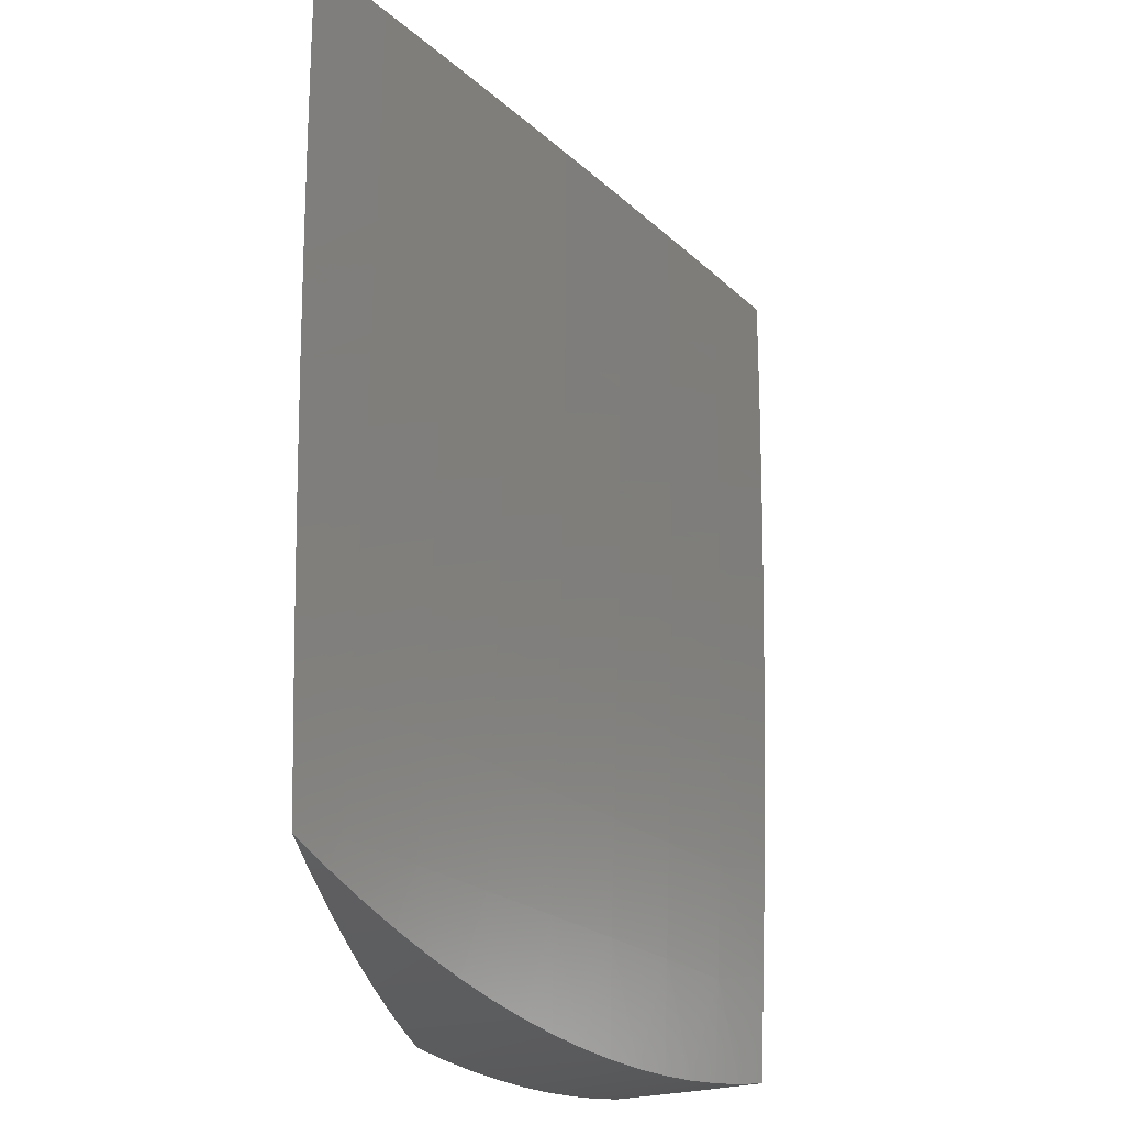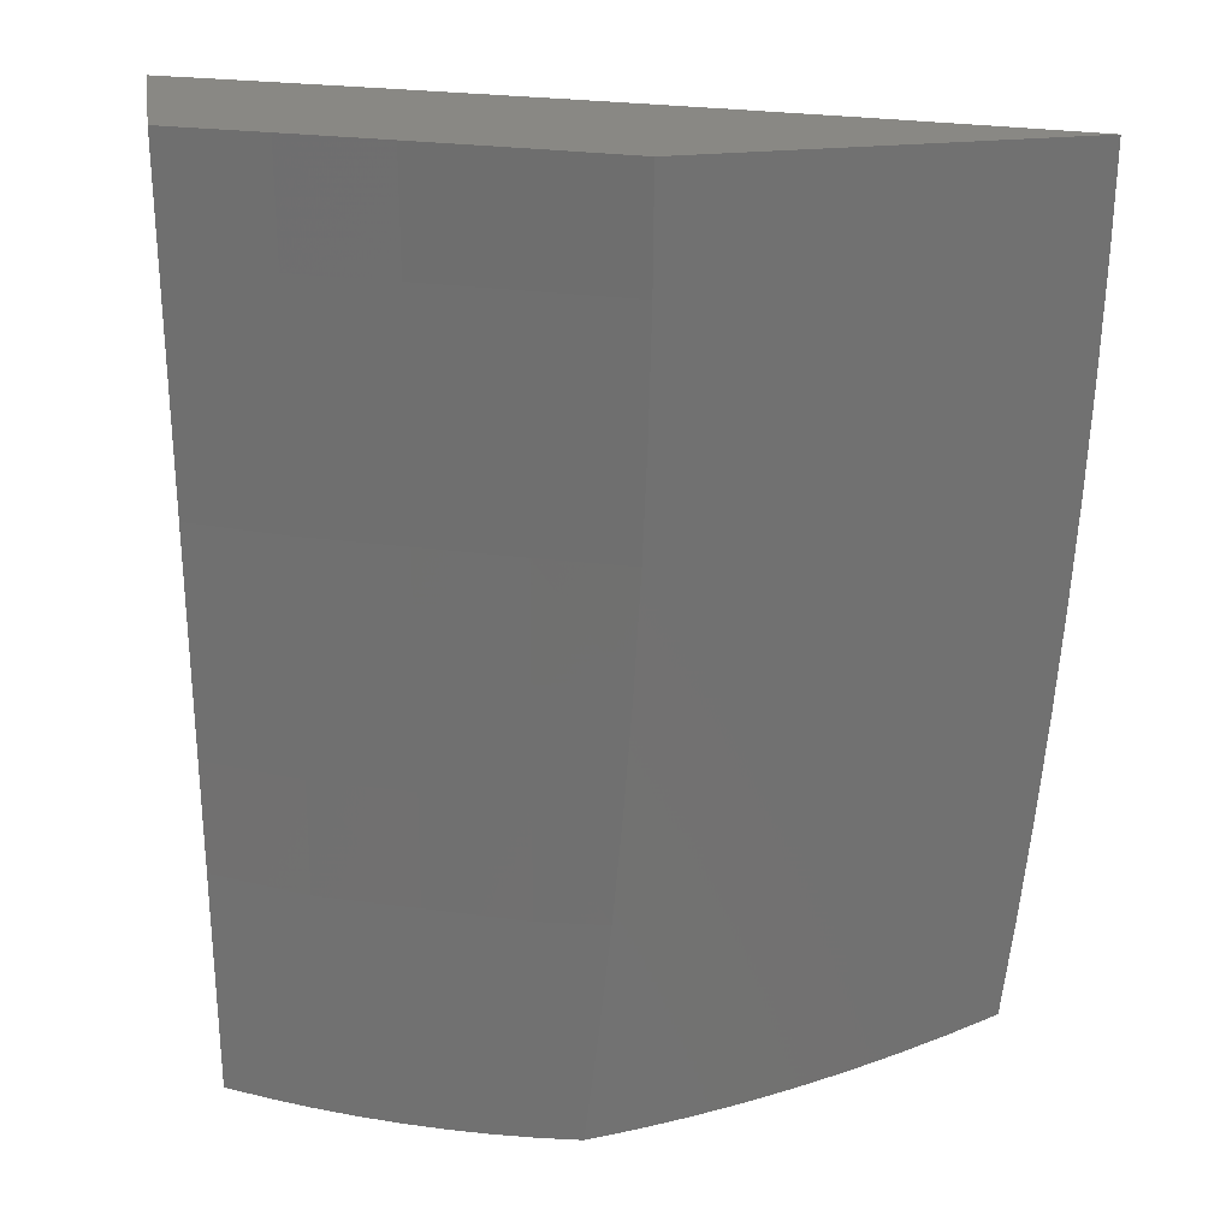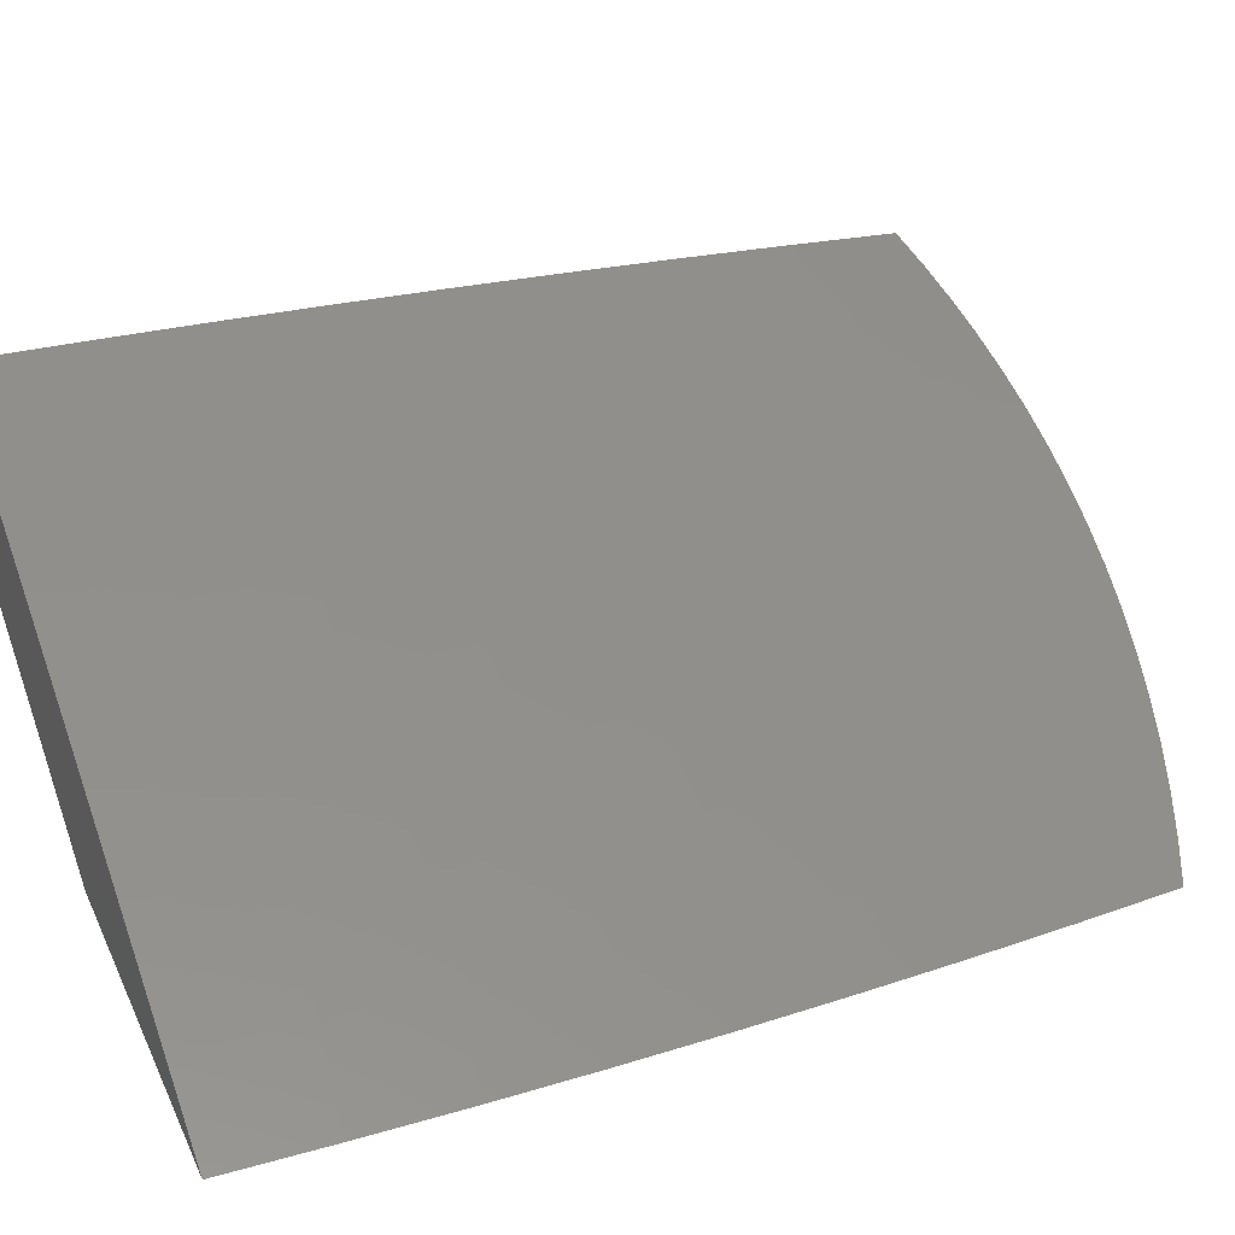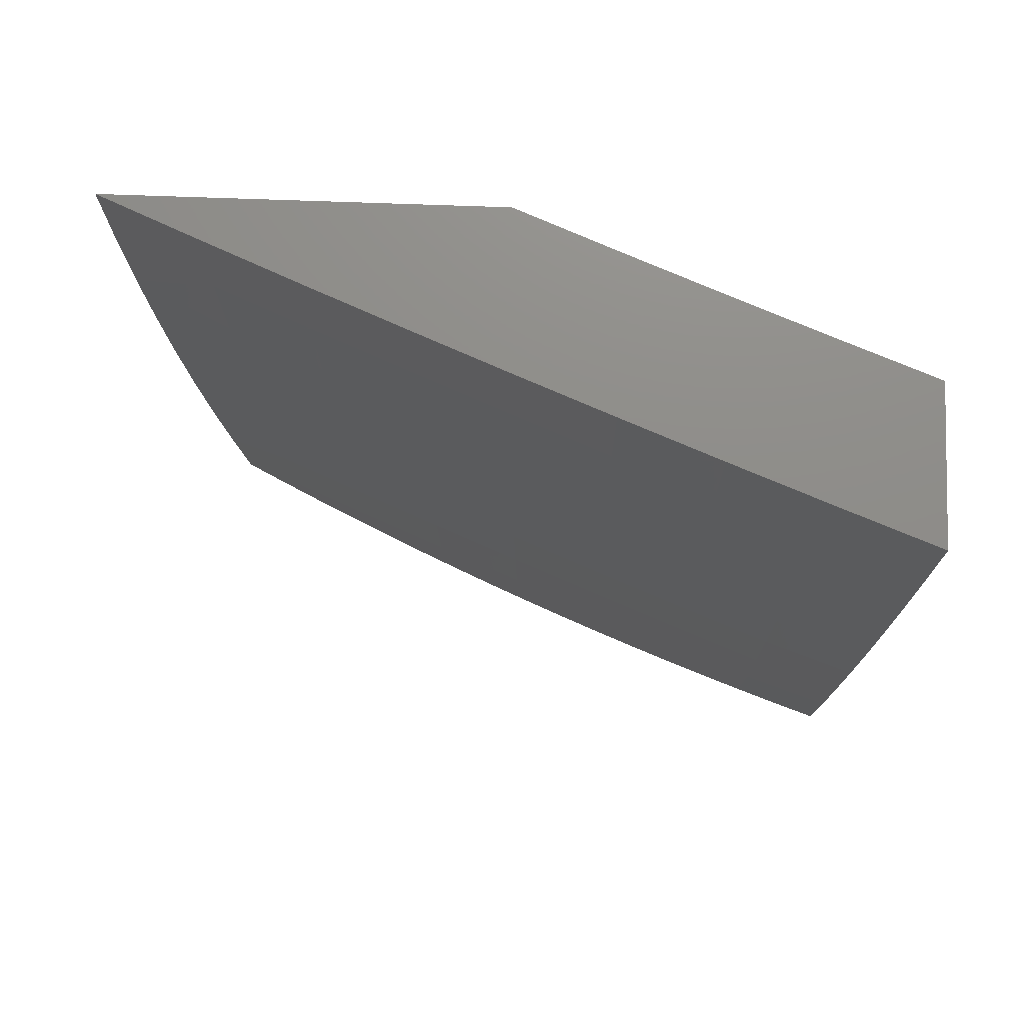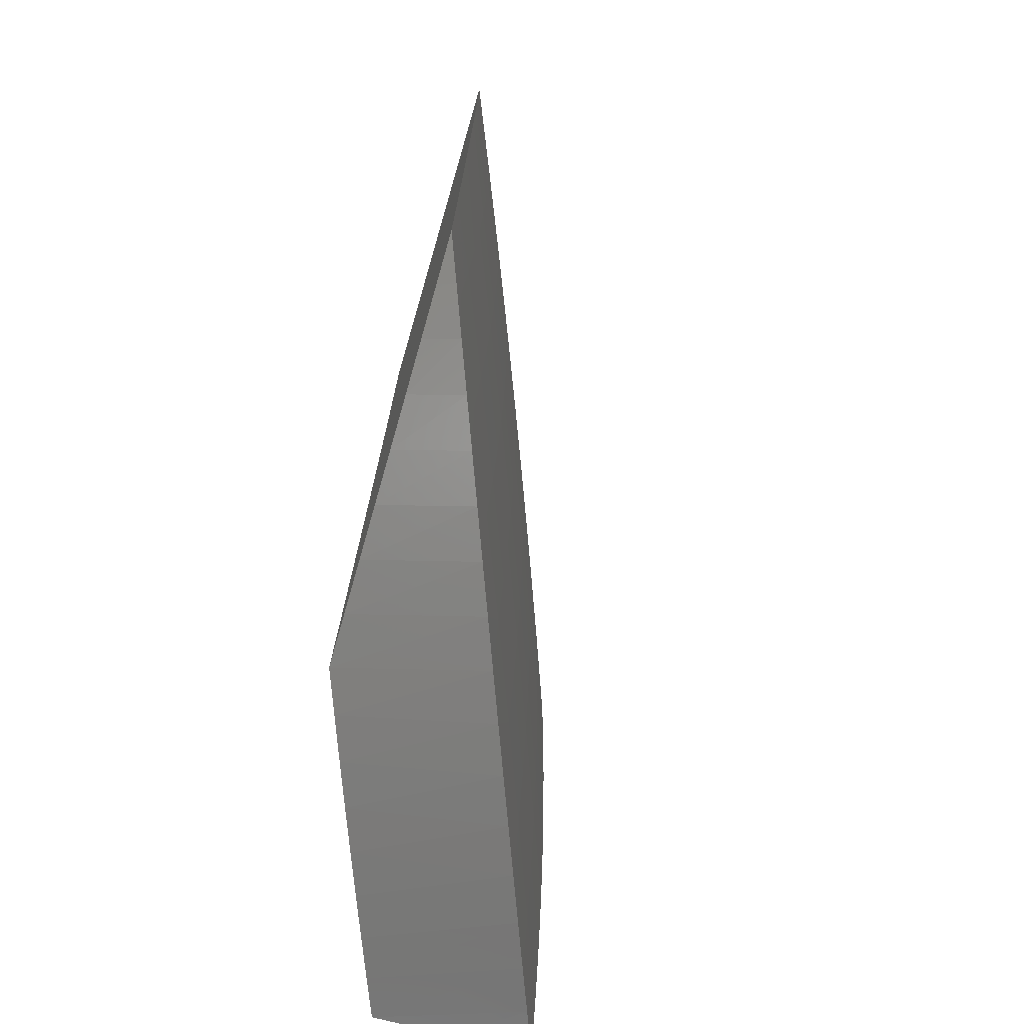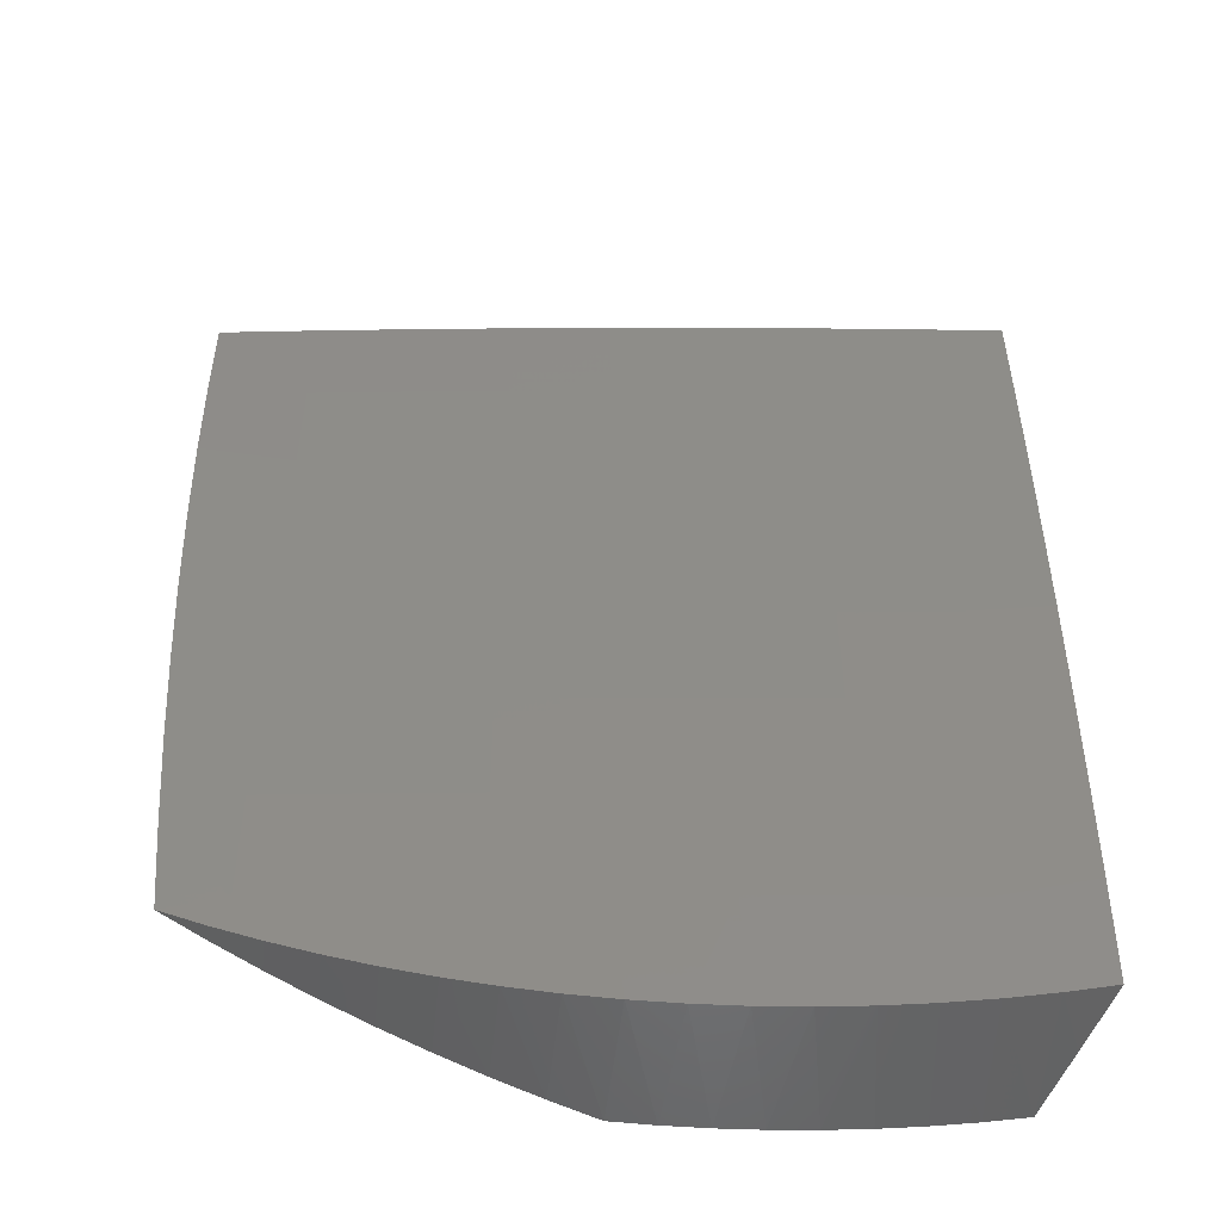
<metadata>
{"format":"stl","ext":"stl","renderer":"f3d","projection":"perspective","resolution":1024,"background":"white","views":[{"elev":-23.0,"azim":102.4,"up":"+Z"},{"elev":26.4,"azim":-9.3,"up":"+Z"},{"elev":30.6,"azim":68.2,"up":"+Y"},{"elev":74.4,"azim":-178.0,"up":"+Z"},{"elev":-73.9,"azim":73.8,"up":"+Z"},{"elev":-51.6,"azim":158.3,"up":"+Z"}]}
</metadata>
<code>
# stl→obj: 146 verts, 288 faces
v 4.178 10.01 -0.5841
v 4.203 10 -0.5813
v 4.176 10.01 -0.5143
v 4.212 10 -0.5089
v 4.178 10.02 -0.4403
v 4.22 10 -0.4364
v 4.179 10.02 -0.3664
v 4.226 10 -0.3638
v 4.179 10.02 -0.2928
v 4.231 10 -0.2912
v 4.18 10.02 -0.2193
v 4.235 10 -0.2184
v 4.18 10.02 -0.146
v 4.238 10 -0.1456
v 4.181 10.02 -0.07292
v 4.24 10 -0.07283
v 4.181 10.02 0
v 4.241 10 0
v 4.121 10.05 0
v 4.121 10.05 -0.07292
v 4.12 10.05 -0.146
v 4.12 10.05 -0.2193
v 4.119 10.04 -0.2928
v 4.118 10.04 -0.3664
v 4.117 10.04 -0.4403
v 4.116 10.04 -0.5143
v 4.152 10.02 -0.5859
v 4.127 10.03 -0.5869
v 4.101 10.04 -0.5868
v 4.076 10.05 -0.5859
v 4.056 10.06 -0.5143
v 4.051 10.06 -0.5841
v 4.025 10.07 -0.5813
v 4 10.08 -0.5054
v 4 10.08 -0.5776
v 4.06 10.07 0
v 4.06 10.07 -0.07292
v 4.06 10.07 -0.146
v 4.06 10.07 -0.2193
v 4.059 10.07 -0.2928
v 4.058 10.07 -0.3664
v 4.057 10.06 -0.4403
v 4 10.09 0
v 4 10.09 -0.07223
v 4 10.09 -0.1445
v 4 10.09 -0.2167
v 4 10.09 -0.2889
v 4 10.09 -0.3611
v 4 10.09 -0.4333
v 4.475 10 0
v 4.474 10 -0.06525
v 4.416 10.02 0
v 4.416 10.02 -0.07291
v 4.357 10.05 0
v 4.357 10.05 -0.07291
v 4.298 10.07 0
v 4.298 10.07 -0.07291
v 4.238 10.1 0
v 4.238 10.1 -0.07291
v 4.179 10.12 0
v 4.179 10.12 -0.07291
v 4.12 10.14 0
v 4.119 10.14 -0.07291
v 4.06 10.17 0
v 4.06 10.17 -0.07291
v 4 10.19 -0.07141
v 4 10.19 -0.1428
v 4.059 10.17 -0.146
v 4 10.19 -0.2142
v 4.059 10.17 -0.2193
v 4 10.19 -0.2856
v 4.058 10.16 -0.2927
v 4 10.18 -0.357
v 4.058 10.16 -0.3664
v 4 10.18 -0.4284
v 4.057 10.16 -0.4402
v 4 10.18 -0.4998
v 4.056 10.16 -0.5141
v 4.028 10.17 -0.5766
v 4.056 10.15 -0.5809
v 4.085 10.14 -0.5841
v 4.115 10.13 -0.5141
v 4.113 10.13 -0.5861
v 4.142 10.12 -0.5869
v 4.174 10.11 -0.5141
v 4.17 10.11 -0.5866
v 4.199 10.1 -0.5852
v 4.234 10.09 -0.5141
v 4.227 10.09 -0.5826
v 4.255 10.08 -0.5788
v 4.293 10.06 -0.5141
v 4.283 10.07 -0.5739
v 4.311 10.05 -0.5678
v 4.339 10.04 -0.5607
v 4.352 10.04 -0.5141
v 4.366 10.03 -0.5524
v 4.393 10.02 -0.543
v 4.411 10.02 -0.5141
v 4.42 10.01 -0.5326
v 4.446 10 -0.5211
v 4.453 10 -0.4562
v 4.413 10.02 -0.4402
v 4.459 10 -0.3911
v 4.414 10.02 -0.3664
v 4.464 10 -0.326
v 4.414 10.02 -0.2927
v 4.468 10 -0.2609
v 4.415 10.02 -0.2193
v 4.471 10 -0.1957
v 4.416 10.02 -0.146
v 4.473 10 -0.1305
v 4 10.18 -0.5711
v 4 10.19 0
v 4.353 10.04 -0.4402
v 4.294 10.07 -0.4402
v 4.235 10.09 -0.4402
v 4.176 10.11 -0.4402
v 4.116 10.14 -0.4402
v 4.354 10.04 -0.3664
v 4.295 10.07 -0.3664
v 4.236 10.09 -0.3664
v 4.177 10.12 -0.3664
v 4.117 10.14 -0.3664
v 4.355 10.05 -0.2927
v 4.296 10.07 -0.2927
v 4.237 10.09 -0.2927
v 4.177 10.12 -0.2927
v 4.118 10.14 -0.2927
v 4.356 10.05 -0.2193
v 4.297 10.07 -0.2193
v 4.238 10.1 -0.2193
v 4.178 10.12 -0.2193
v 4.119 10.14 -0.2193
v 4.356 10.05 -0.146
v 4.297 10.07 -0.146
v 4.238 10.1 -0.146
v 4.179 10.12 -0.146
v 4.119 10.14 -0.146
v 4.417 10 -0.5322
v 4.387 10 -0.5422
v 4.357 10 -0.5513
v 4.327 10 -0.5593
v 4.296 10 -0.5664
v 4.265 10 -0.5724
v 4.234 10 -0.5774
v 4 10.13 -0.5746
f 1 2 3
f 3 2 4
f 3 4 5
f 5 4 6
f 5 6 7
f 7 6 8
f 7 8 9
f 9 8 10
f 9 10 11
f 11 10 12
f 11 12 13
f 13 12 14
f 13 14 15
f 15 14 16
f 15 16 17
f 17 16 18
f 17 19 15
f 15 19 20
f 15 20 13
f 13 20 21
f 13 21 11
f 11 21 22
f 11 22 9
f 9 22 23
f 9 23 7
f 7 23 24
f 7 24 5
f 5 24 25
f 5 25 3
f 3 25 26
f 3 26 27
f 27 26 28
f 28 26 29
f 29 26 30
f 30 26 31
f 30 31 32
f 32 31 33
f 33 31 34
f 33 34 35
f 19 36 20
f 20 36 37
f 20 37 21
f 21 37 38
f 21 38 22
f 22 38 39
f 22 39 23
f 23 39 40
f 23 40 24
f 24 40 41
f 24 41 25
f 25 41 42
f 25 42 26
f 26 42 31
f 43 44 36
f 36 44 37
f 44 45 37
f 37 45 38
f 45 46 38
f 38 46 39
f 46 47 39
f 39 47 40
f 47 48 40
f 40 48 41
f 48 49 41
f 41 49 42
f 49 34 42
f 42 34 31
f 27 1 3
f 50 51 52
f 52 51 53
f 52 53 54
f 54 53 55
f 54 55 56
f 56 55 57
f 56 57 58
f 58 57 59
f 58 59 60
f 60 59 61
f 60 61 62
f 62 61 63
f 62 63 64
f 64 63 65
f 64 65 66
f 66 65 67
f 67 65 68
f 67 68 69
f 69 68 70
f 69 70 71
f 71 70 72
f 71 72 73
f 73 72 74
f 73 74 75
f 75 74 76
f 75 76 77
f 77 76 78
f 77 78 79
f 79 78 80
f 80 78 81
f 81 78 82
f 81 82 83
f 83 82 84
f 84 82 85
f 84 85 86
f 86 85 87
f 87 85 88
f 87 88 89
f 89 88 90
f 90 88 91
f 90 91 92
f 92 91 93
f 93 91 94
f 94 91 95
f 94 95 96
f 96 95 97
f 97 95 98
f 97 98 99
f 99 98 100
f 100 98 101
f 101 98 102
f 101 102 103
f 103 102 104
f 103 104 105
f 105 104 106
f 105 106 107
f 107 106 108
f 107 108 109
f 109 108 110
f 109 110 111
f 111 110 53
f 111 53 51
f 79 112 77
f 66 113 64
f 102 98 114
f 114 98 95
f 114 95 115
f 115 95 91
f 115 91 116
f 116 91 88
f 116 88 117
f 117 88 85
f 117 85 118
f 118 85 82
f 118 82 76
f 76 82 78
f 104 102 119
f 119 102 114
f 119 114 120
f 120 114 115
f 120 115 121
f 121 115 116
f 121 116 122
f 122 116 117
f 122 117 123
f 123 117 118
f 123 118 74
f 74 118 76
f 106 104 124
f 124 104 119
f 124 119 125
f 125 119 120
f 125 120 126
f 126 120 121
f 126 121 127
f 127 121 122
f 127 122 128
f 128 122 123
f 128 123 72
f 72 123 74
f 108 106 129
f 129 106 124
f 129 124 130
f 130 124 125
f 130 125 131
f 131 125 126
f 131 126 132
f 132 126 127
f 132 127 133
f 133 127 128
f 133 128 70
f 70 128 72
f 55 53 110
f 110 108 134
f 134 108 129
f 134 129 135
f 135 129 130
f 135 130 136
f 136 130 131
f 136 131 137
f 137 131 132
f 137 132 138
f 138 132 133
f 138 133 68
f 68 133 70
f 57 55 134
f 134 55 110
f 57 134 135
f 59 57 135
f 59 135 136
f 61 59 136
f 61 136 137
f 63 61 137
f 63 137 138
f 65 63 138
f 65 138 68
f 100 139 99
f 99 139 140
f 99 140 97
f 97 140 141
f 97 141 96
f 96 141 142
f 96 142 94
f 94 142 143
f 94 143 93
f 93 143 144
f 93 144 92
f 92 144 145
f 92 145 90
f 90 145 2
f 90 2 89
f 89 2 1
f 89 1 87
f 87 1 27
f 87 27 86
f 86 27 28
f 86 28 84
f 84 28 29
f 84 29 83
f 83 29 30
f 83 30 81
f 81 30 32
f 81 32 33
f 81 33 80
f 80 33 35
f 80 35 79
f 79 35 146
f 79 146 112
f 50 18 51
f 51 18 16
f 51 16 111
f 111 16 14
f 111 14 109
f 109 14 107
f 107 14 12
f 107 12 105
f 105 12 10
f 105 10 141
f 141 10 142
f 142 10 8
f 142 8 143
f 143 8 6
f 143 6 144
f 144 6 4
f 144 4 145
f 145 4 2
f 141 140 105
f 105 140 103
f 103 140 101
f 101 140 139
f 101 139 100
f 36 60 43
f 43 60 62
f 43 62 64
f 60 36 58
f 58 36 19
f 58 19 56
f 56 19 17
f 56 17 54
f 54 17 18
f 54 18 52
f 52 18 50
f 64 113 43
f 35 34 146
f 146 34 49
f 146 49 48
f 48 47 146
f 146 47 73
f 146 73 75
f 73 47 71
f 71 47 46
f 71 46 69
f 69 46 45
f 69 45 67
f 67 45 44
f 67 44 66
f 66 44 43
f 66 43 113
f 75 77 146
f 146 77 112

</code>
